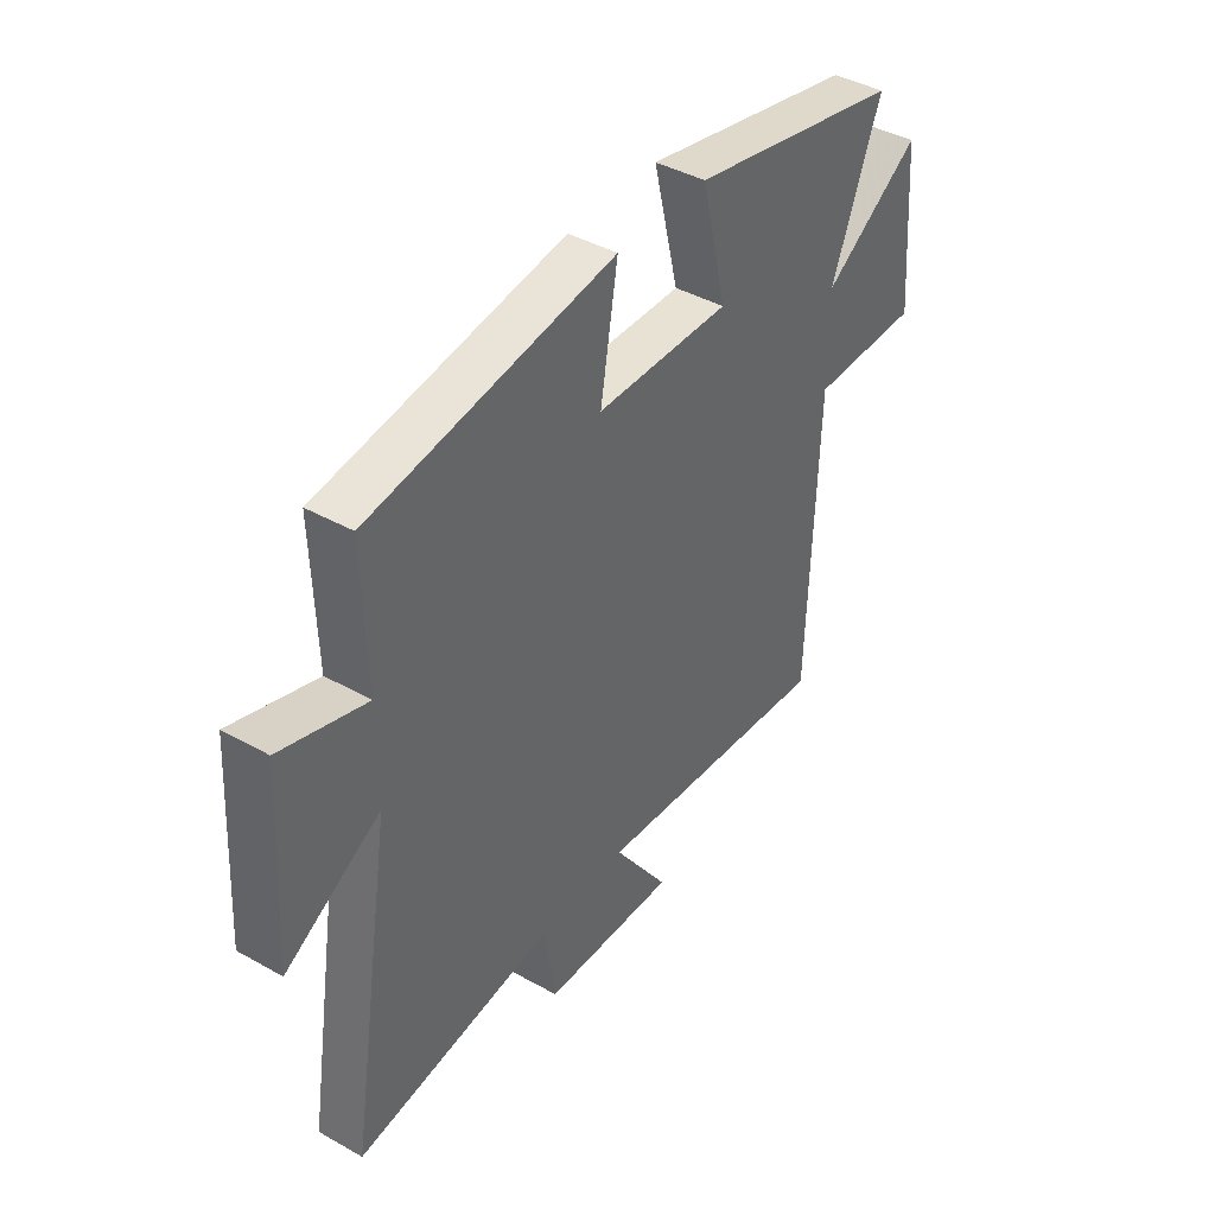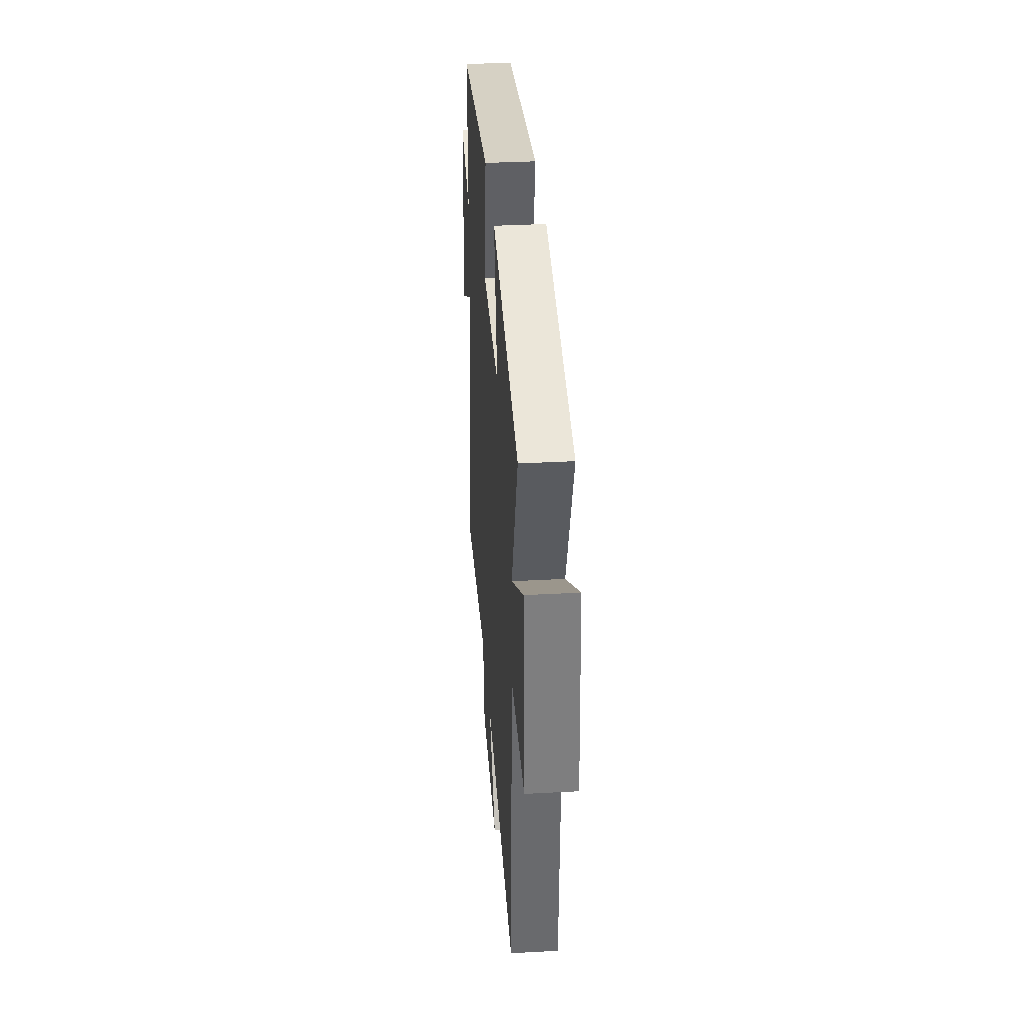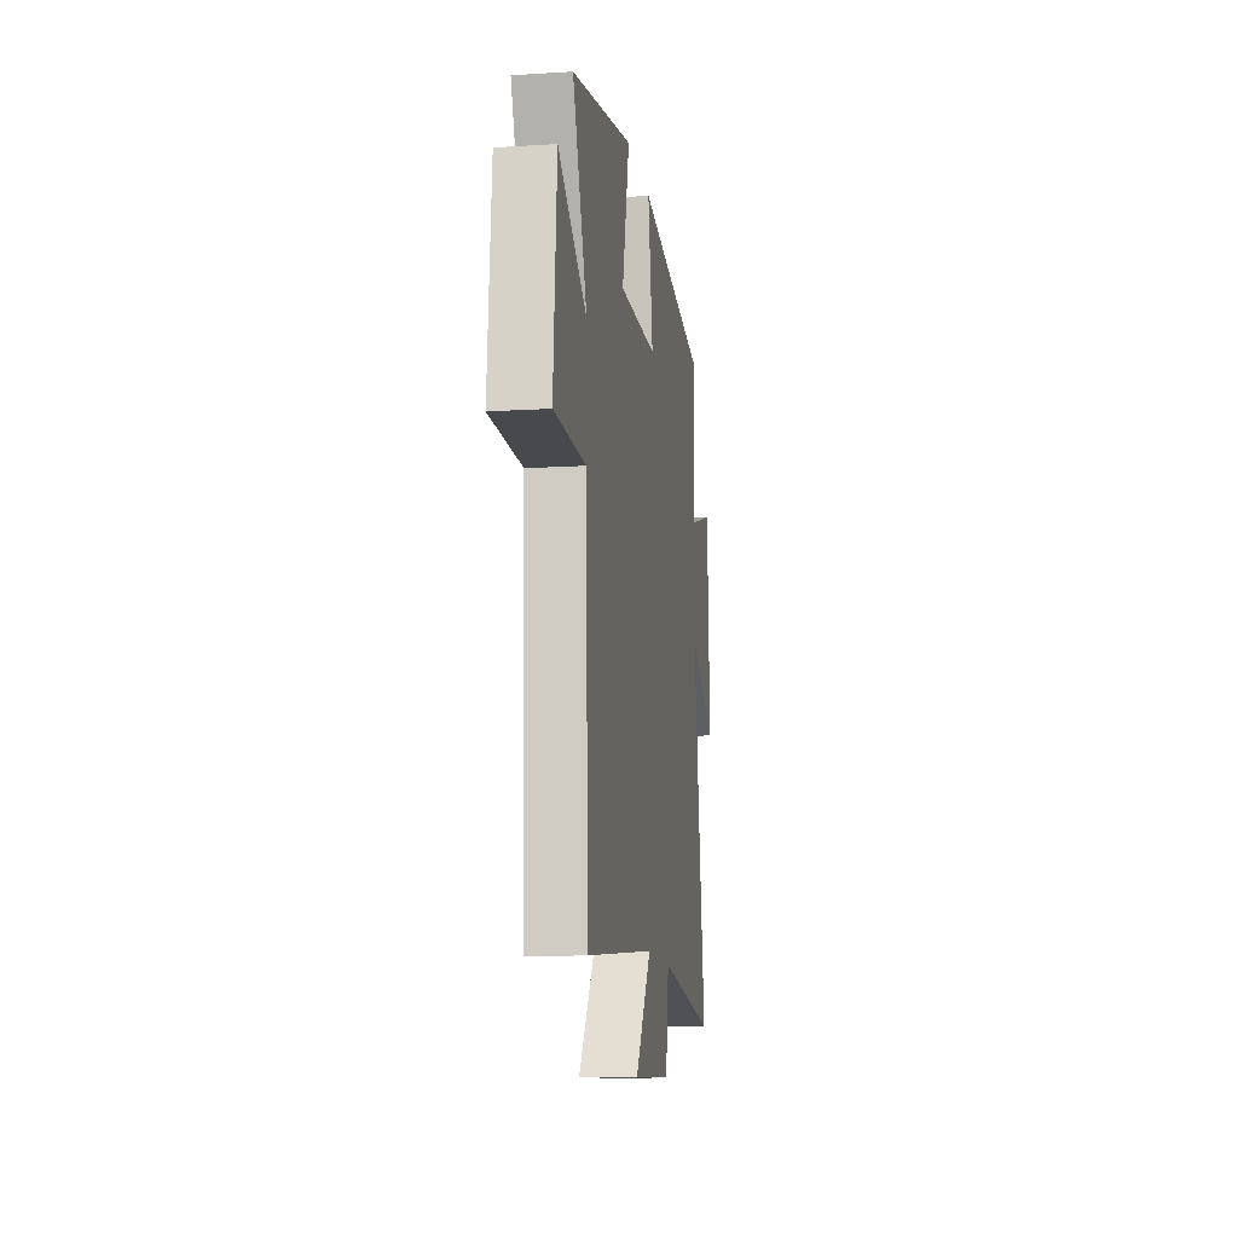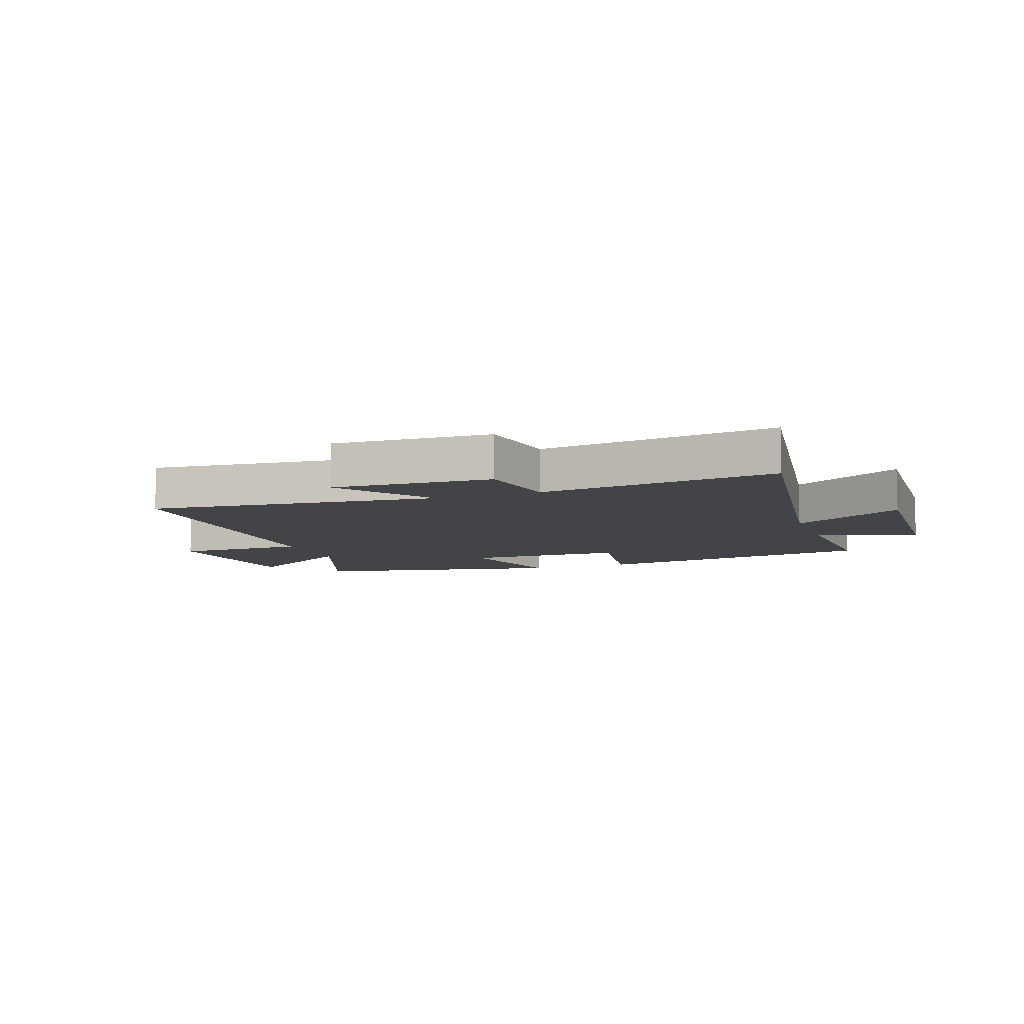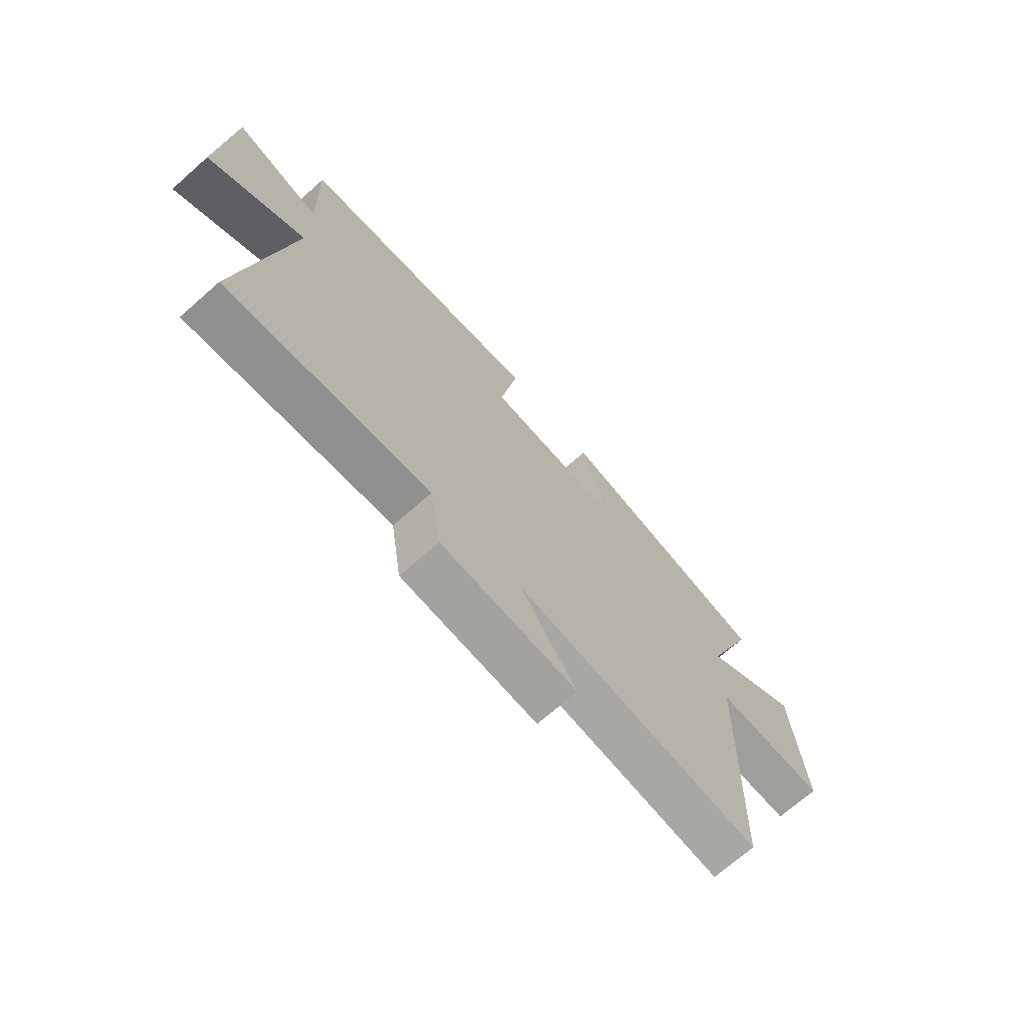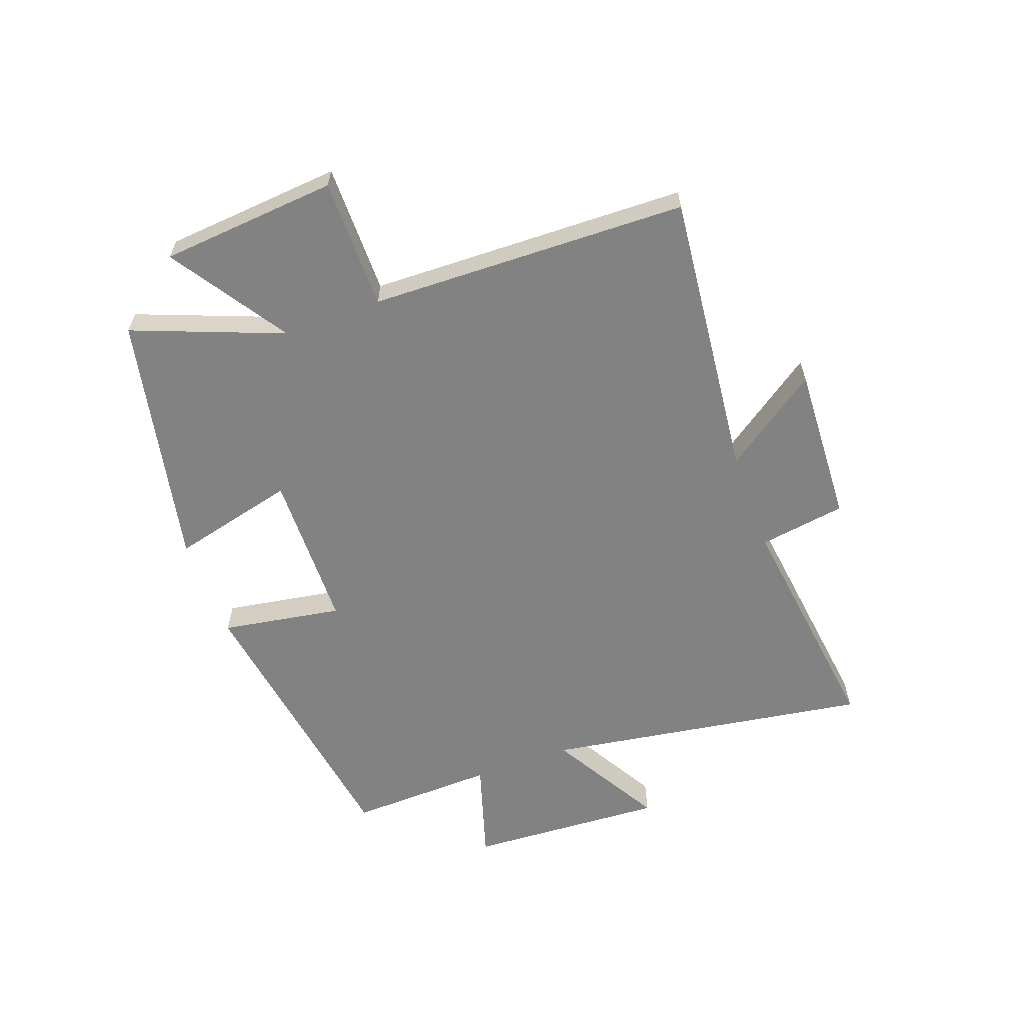
<metadata>
{"format":"obj","ext":"obj","renderer":"f3d","projection":"perspective","resolution":1024,"background":"white","views":[{"elev":41.5,"azim":-55.8,"up":"+Z"},{"elev":35.5,"azim":85.9,"up":"+Z"},{"elev":-12.6,"azim":98.4,"up":"+Z"},{"elev":-8.2,"azim":-159.7,"up":"+Y"},{"elev":-70.6,"azim":-48.6,"up":"+Z"},{"elev":-60.8,"azim":110.3,"up":"+Y"}]}
</metadata>
<code>
v -0.589 0.07 -0.55
v -0.5 0.07 0.003
v -0.691 0.07 -0.106
v -0.671 0.07 0.23
v -0.5 0.07 0.177
v -0.507 0.07 0.426
v -0.015 0.07 0.5
v -0.05 0.07 0.295
v 0.22 0.07 0.289
v 0.169 0.07 0.5
v 0.6 0.07 0.409
v 0.5 0.07 0.155
v 0.698 0.07 0.284
v 0.722 0.07 -0.016
v 0.5 0.07 -0.015
v 0.483 0.07 -0.554
v -0.007 0.07 -0.5
v 0.105 0.07 -0.661
v -0.165 0.07 -0.647
v -0.187 0.07 -0.5
v -0.589 0 -0.55
v -0.5 0 0.003
v -0.691 0 -0.106
v -0.671 0 0.23
v -0.5 0 0.177
v -0.507 0 0.426
v -0.015 0 0.5
v -0.05 0 0.295
v 0.22 0 0.289
v 0.169 0 0.5
v 0.6 0 0.409
v 0.5 0 0.155
v 0.698 0 0.284
v 0.722 0 -0.016
v 0.5 0 -0.015
v 0.483 0 -0.554
v -0.007 0 -0.5
v 0.105 0 -0.661
v -0.165 0 -0.647
v -0.187 0 -0.5
f 17 18 19 20
f 15 16 17
f 15 17 20
f 12 13 14 15
f 20 1 2
f 15 20 2
f 12 15 2
f 9 10 11 12
f 8 9 12 2
f 5 6 7 8
f 2 3 4 5
f 2 5 8
f 40 39 38 37
f 37 36 35
f 40 37 35
f 35 34 33 32
f 22 21 40
f 22 40 35
f 22 35 32
f 32 31 30 29
f 22 32 29 28
f 28 27 26 25
f 25 24 23 22
f 28 25 22
f 1 21 22 2
f 2 22 23 3
f 3 23 24 4
f 4 24 25 5
f 5 25 26 6
f 6 26 27 7
f 7 27 28 8
f 8 28 29 9
f 9 29 30 10
f 10 30 31 11
f 11 31 32 12
f 12 32 33 13
f 13 33 34 14
f 14 34 35 15
f 15 35 36 16
f 16 36 37 17
f 17 37 38 18
f 18 38 39 19
f 19 39 40 20
f 20 40 21 1

</code>
